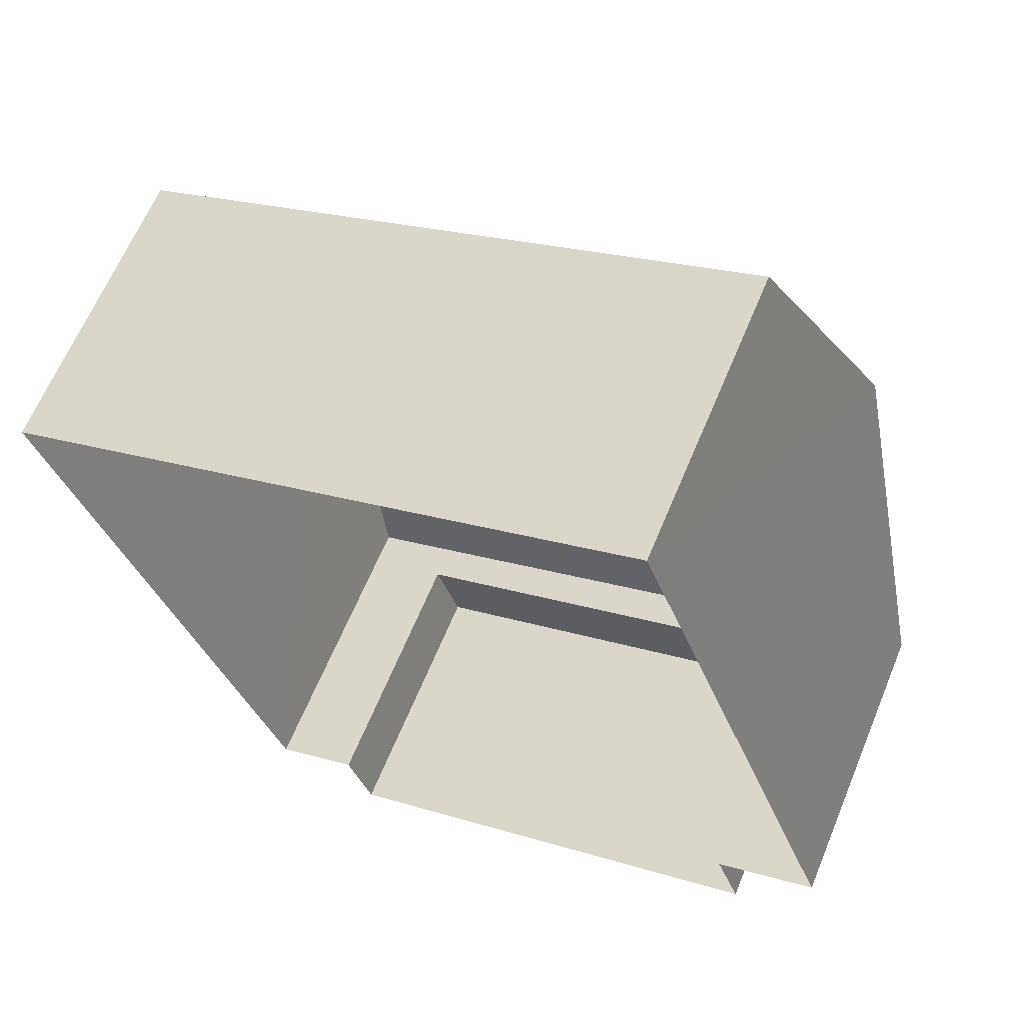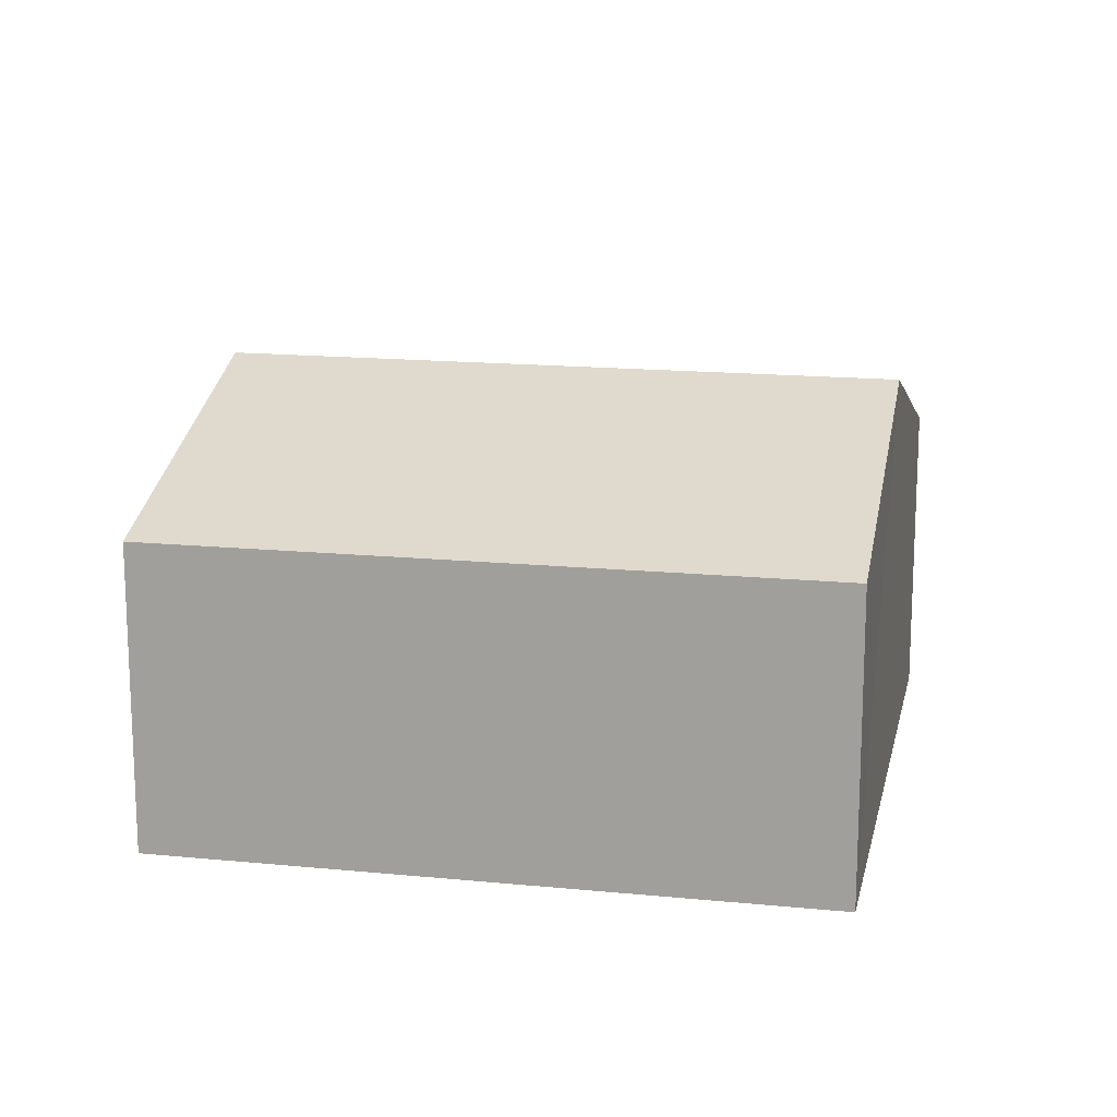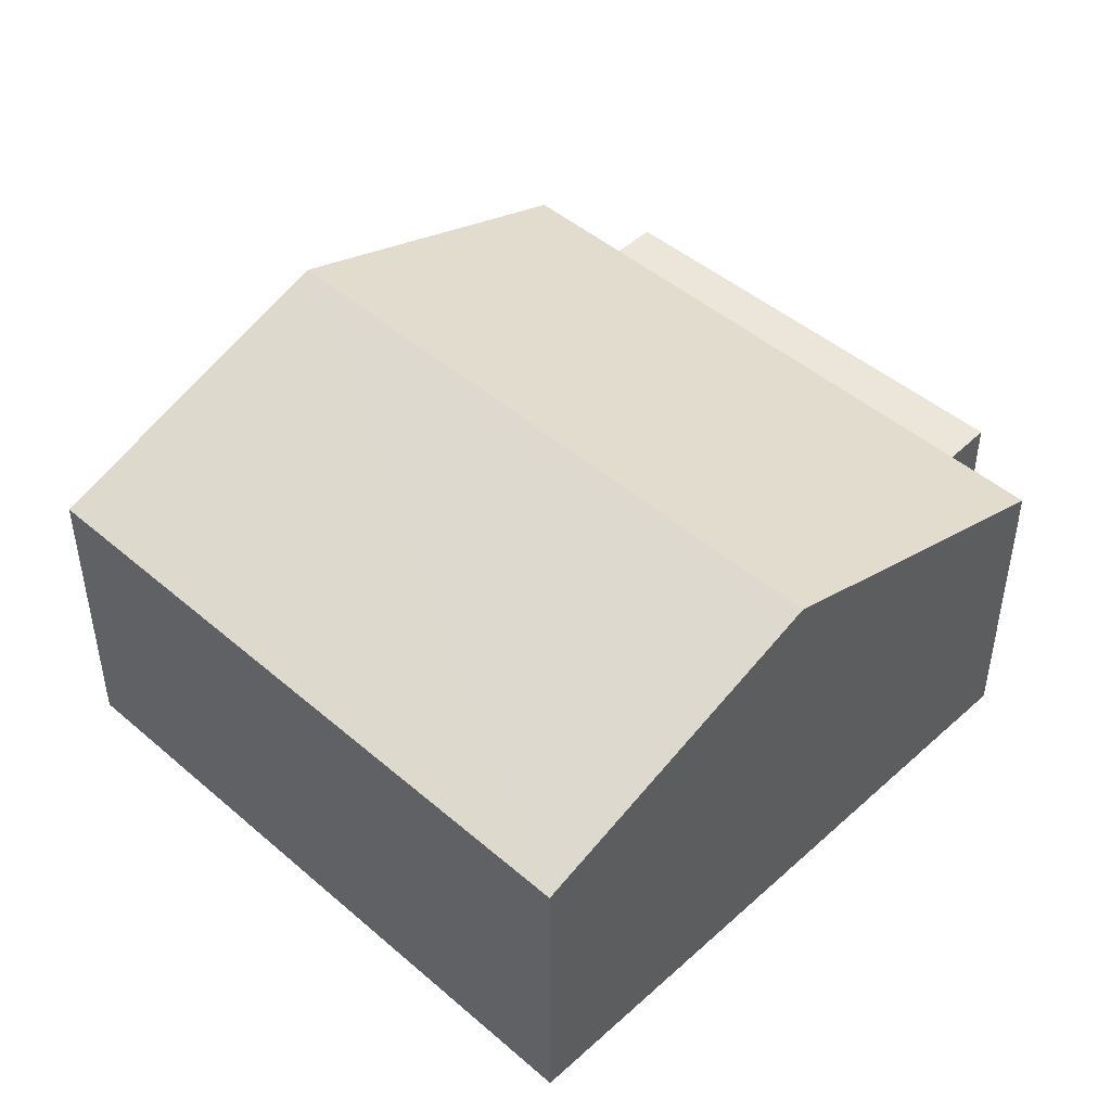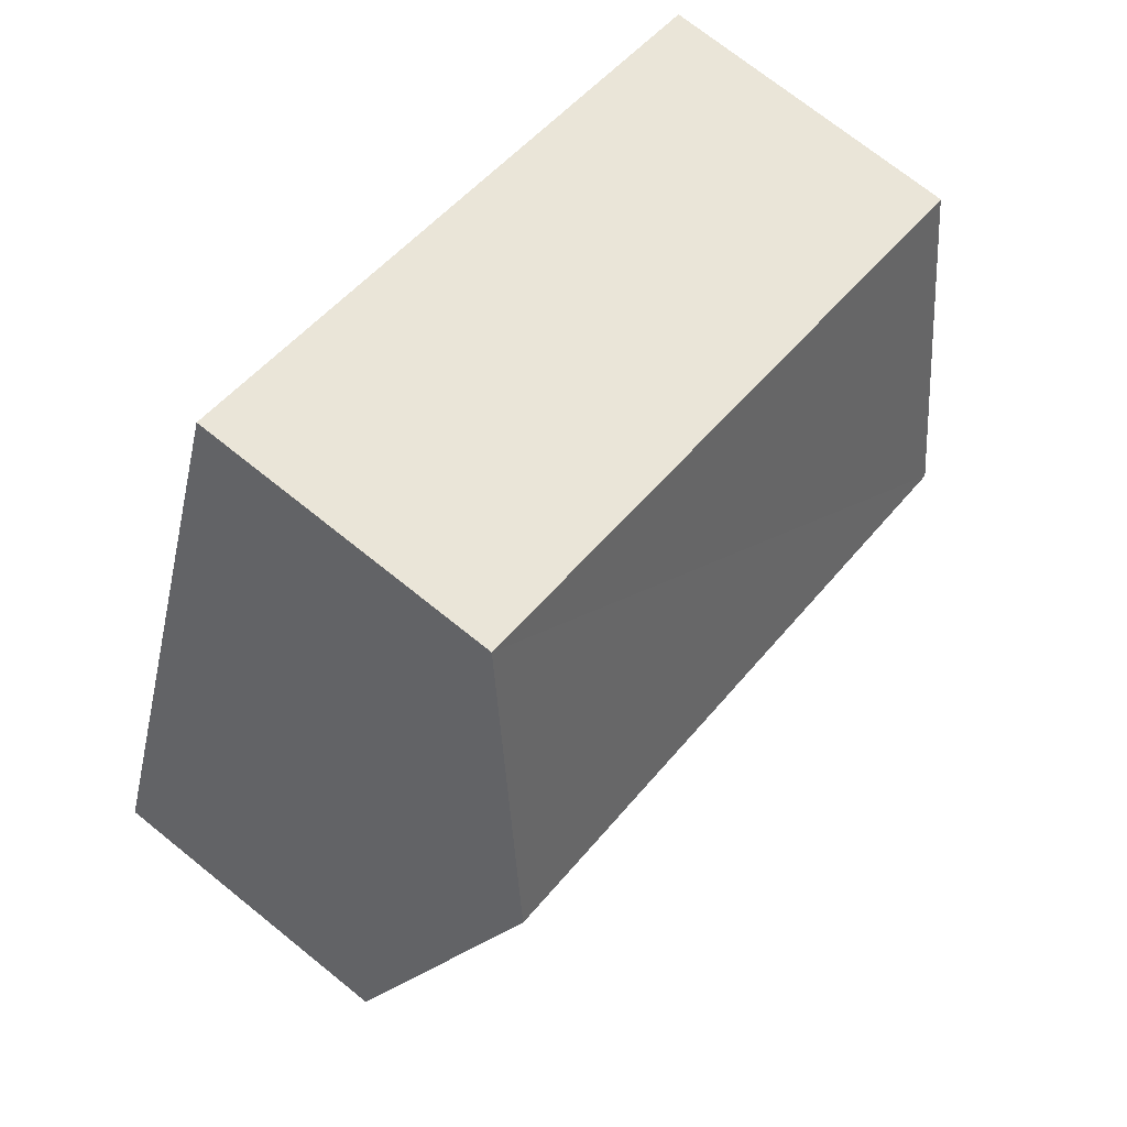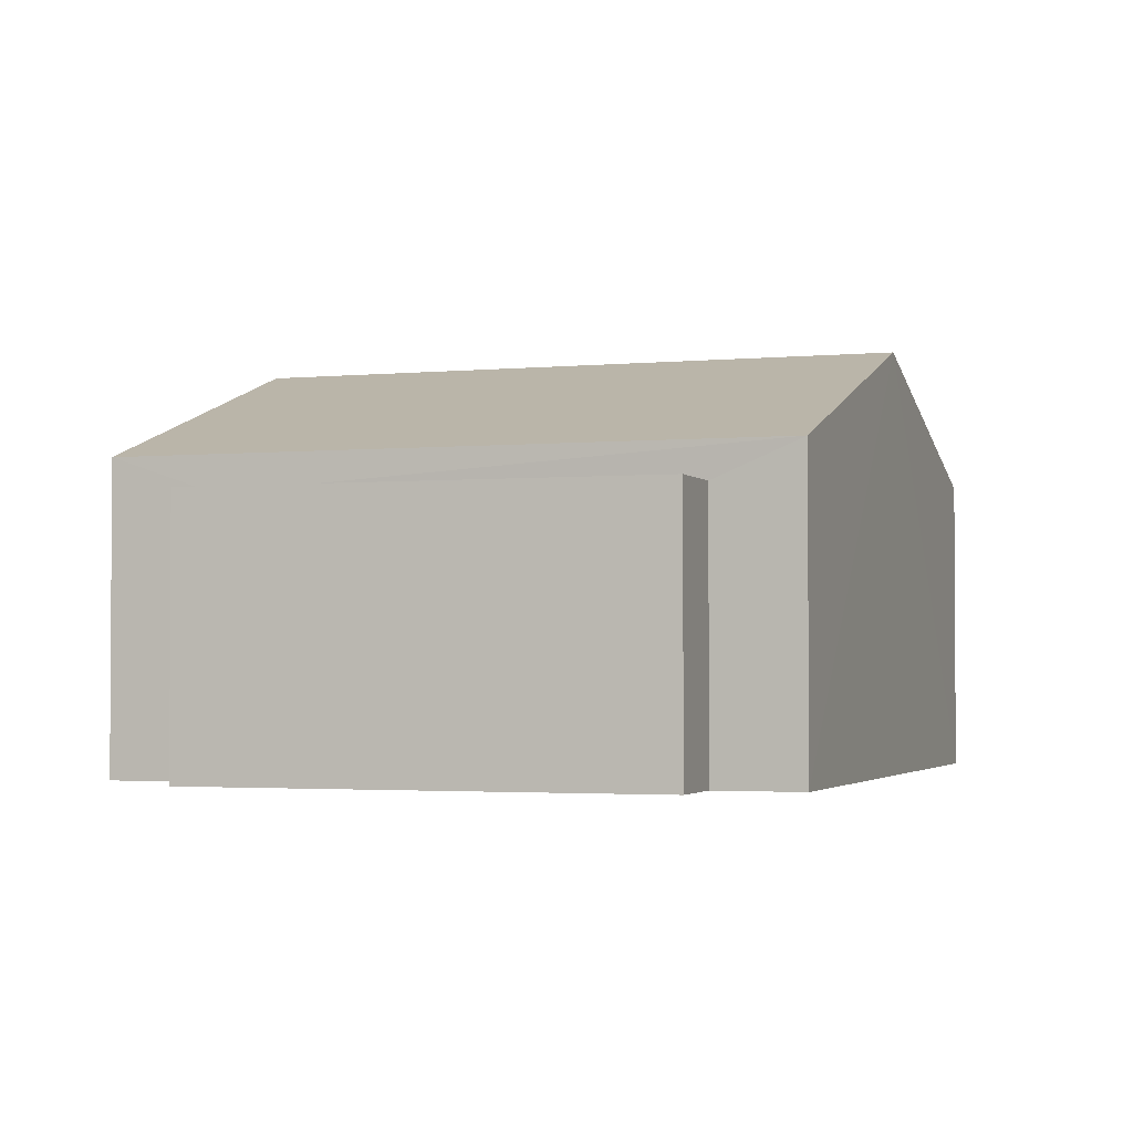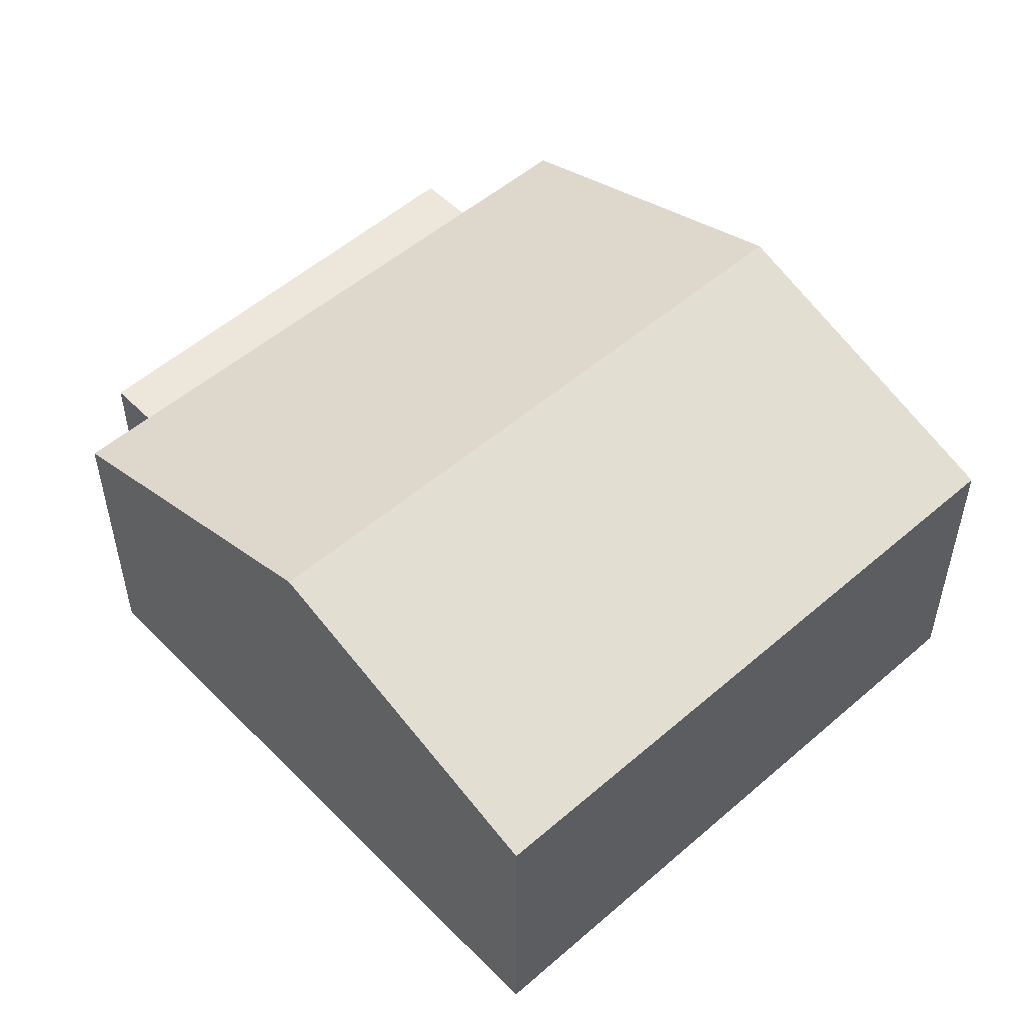
<metadata>
{"format":"obj","ext":"obj","renderer":"f3d","projection":"perspective","resolution":1024,"background":"white","views":[{"elev":63.6,"azim":-157.7,"up":"+Y"},{"elev":15.6,"azim":172.6,"up":"+Z"},{"elev":46.8,"azim":-154.8,"up":"+Z"},{"elev":71.8,"azim":-51.1,"up":"+Y"},{"elev":-2.3,"azim":0.2,"up":"+Z"},{"elev":52.6,"azim":118.0,"up":"+Z"}]}
</metadata>
<code>
v -2.244e+05 -1.276e+05 15.52
v -2.244e+05 -1.276e+05 15.52
v -2.244e+05 -1.276e+05 15.52
v -2.244e+05 -1.276e+05 15.52
v -2.244e+05 -1.276e+05 15.52
v -2.244e+05 -1.276e+05 15.52
v -2.244e+05 -1.276e+05 15.52
v -2.244e+05 -1.276e+05 15.52
v -2.244e+05 -1.276e+05 18.48
v -2.244e+05 -1.276e+05 18.48
v -2.244e+05 -1.276e+05 18.48
v -2.244e+05 -1.276e+05 18.48
v -2.244e+05 -1.276e+05 20.13
v -2.244e+05 -1.276e+05 18.88
v -2.244e+05 -1.276e+05 20.13
v -2.244e+05 -1.276e+05 18.88
v -2.244e+05 -1.276e+05 18.88
v -2.244e+05 -1.276e+05 18.88
f 1 2 3
f 4 3 5
f 6 4 5
f 2 7 8
f 5 2 8
f 3 2 5
f 9 10 11
f 9 12 10
f 13 14 15
f 13 16 14
f 15 17 13
f 15 18 17
f 17 1 13
f 1 3 13
f 3 16 13
f 12 8 10
f 12 5 8
f 12 6 5
f 6 12 18
f 2 1 9
f 17 18 12
f 1 17 9
f 17 12 9
f 2 11 7
f 2 9 11
f 11 8 7
f 11 10 8
f 14 4 15
f 4 6 15
f 6 18 15
f 16 3 4
f 14 16 4

</code>
